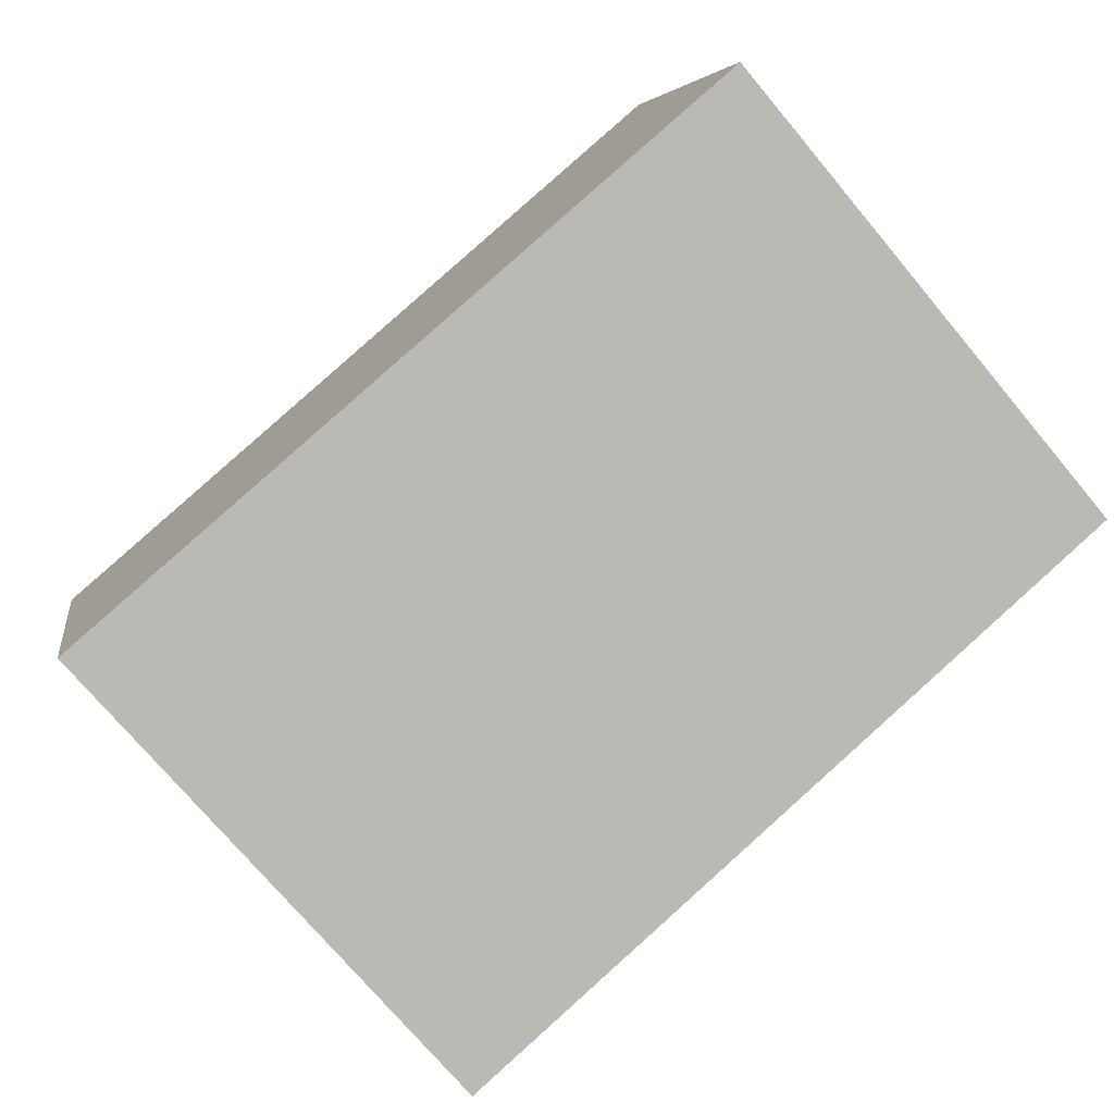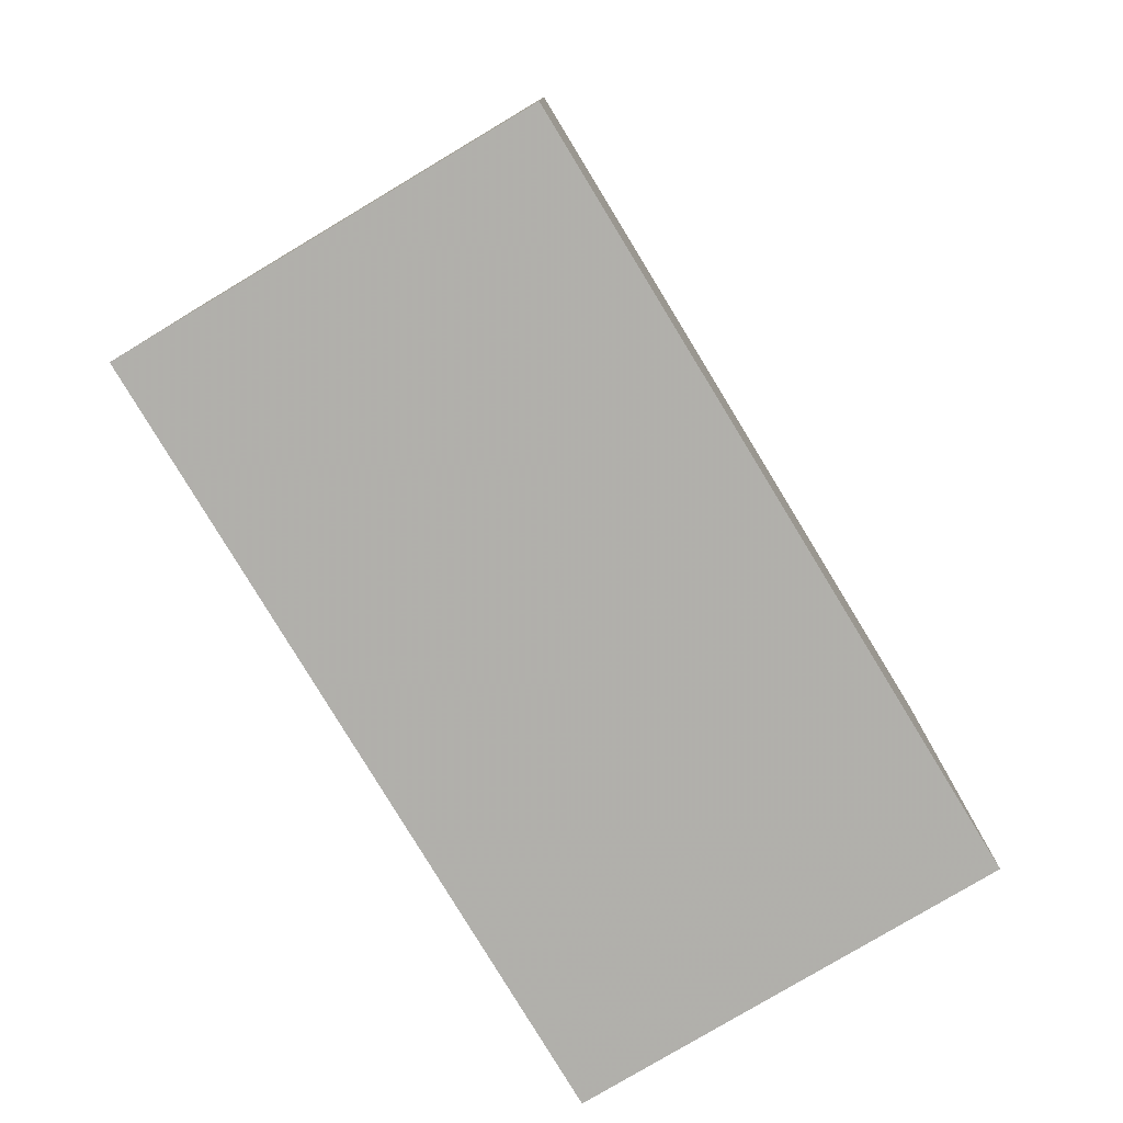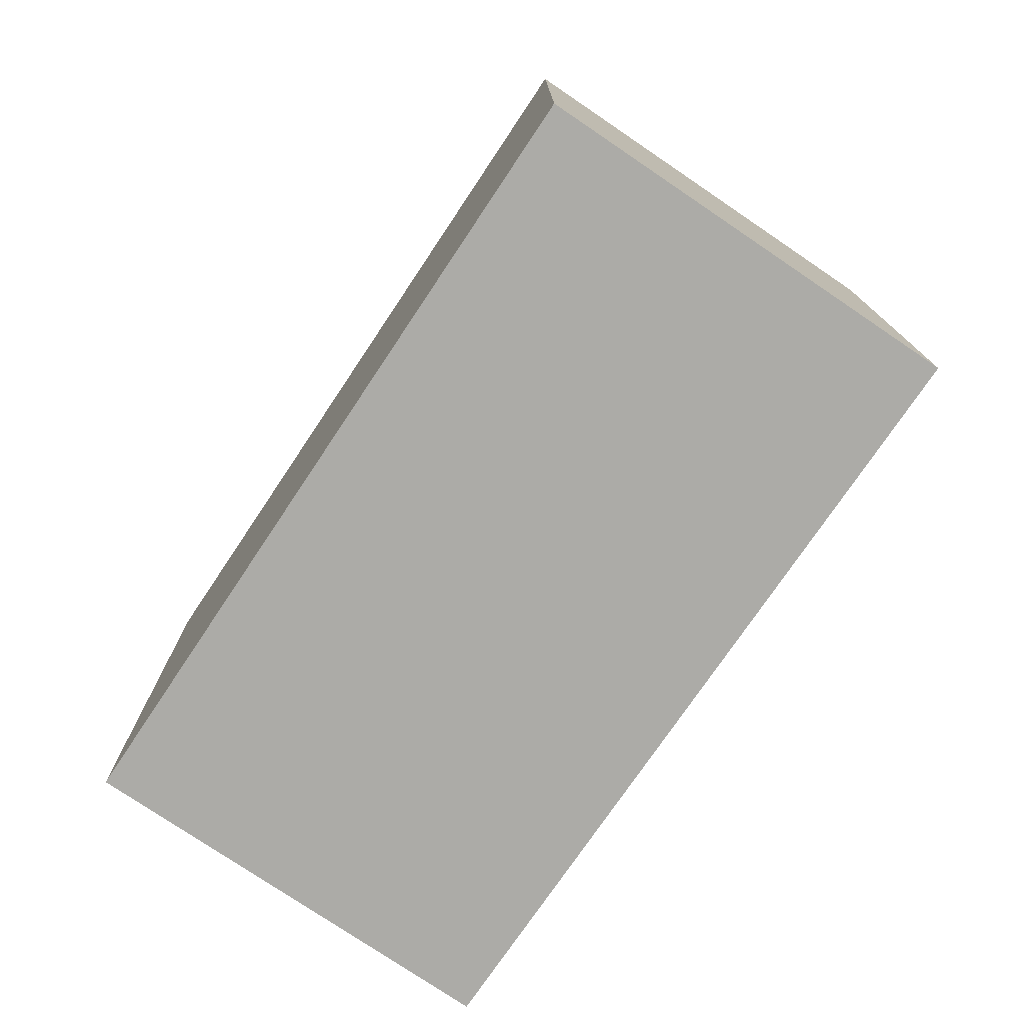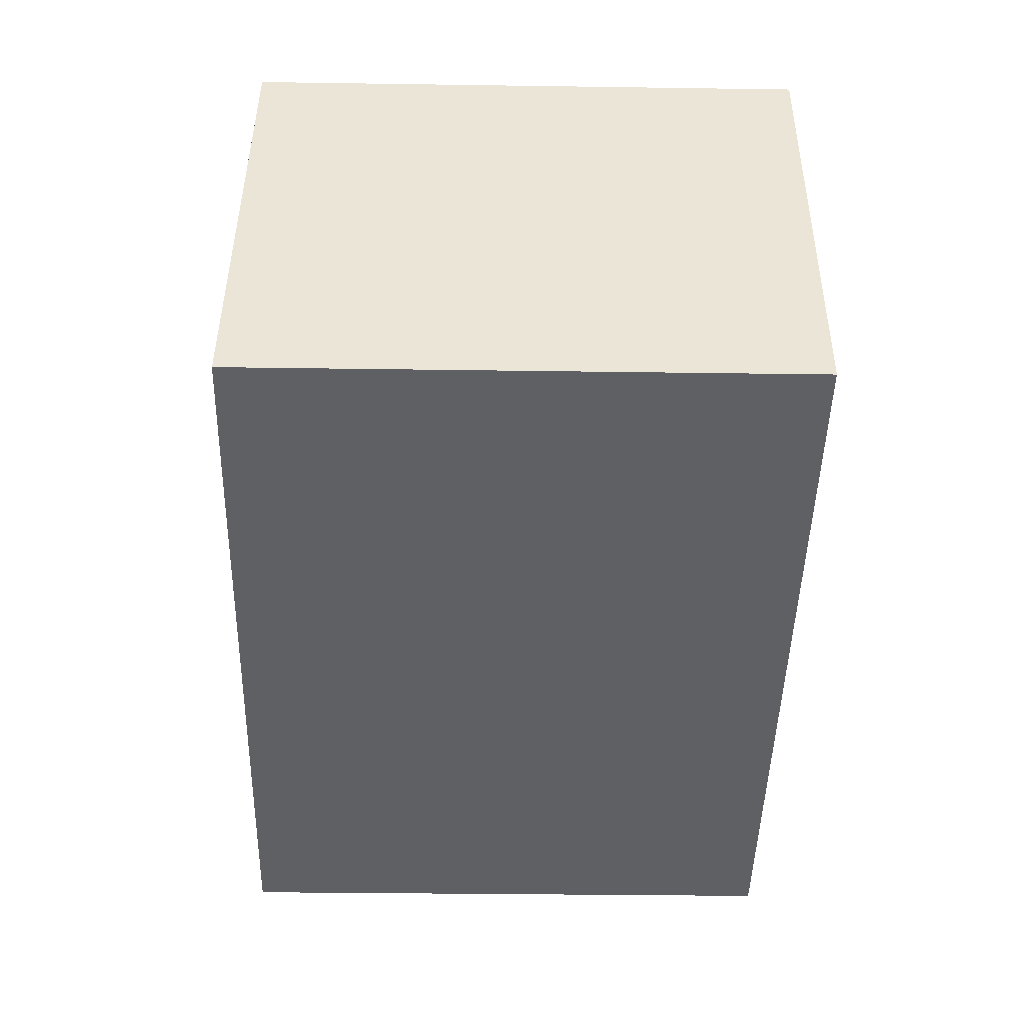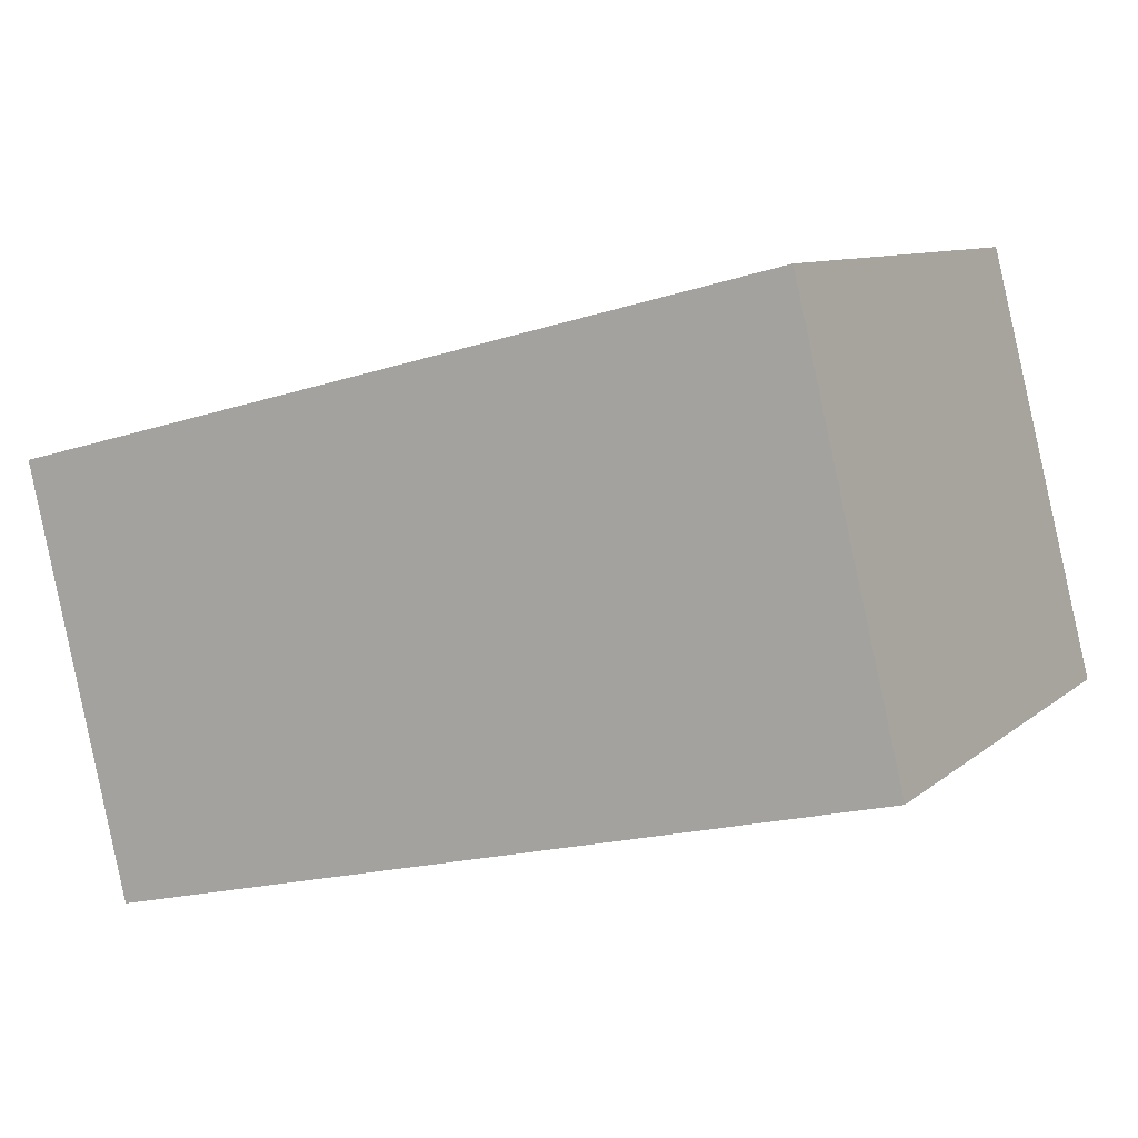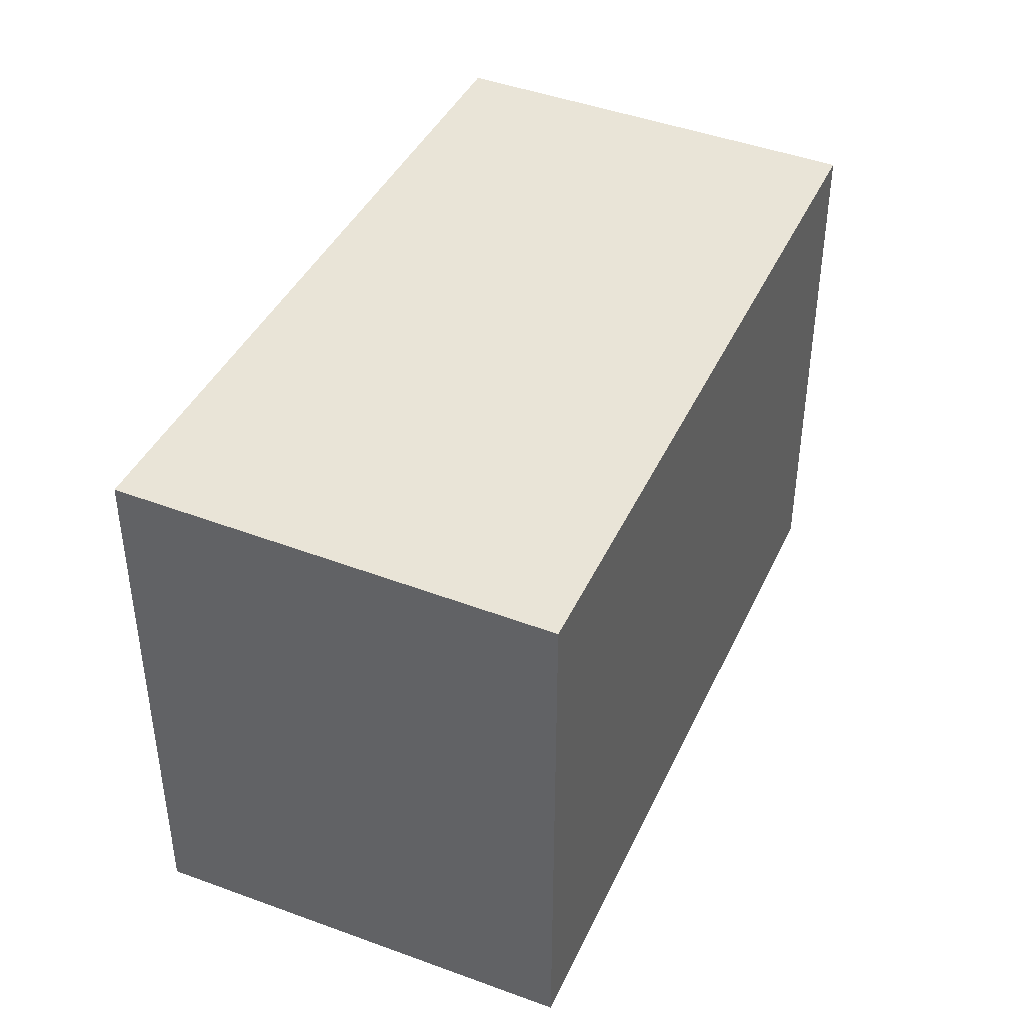
<metadata>
{"format":"obj","ext":"obj","renderer":"f3d","projection":"perspective","resolution":1024,"background":"white","views":[{"elev":-73.9,"azim":40.0,"up":"+Y"},{"elev":-78.4,"azim":-44.9,"up":"+Z"},{"elev":-76.2,"azim":70.0,"up":"+Z"},{"elev":-30.9,"azim":88.8,"up":"+Y"},{"elev":9.2,"azim":27.1,"up":"+Y"},{"elev":41.6,"azim":127.7,"up":"+Z"}]}
</metadata>
<code>
v -1567 -2539 2.068
v -1564 -2539 2.049
v -1564 -2540 2.088
v -1567 -2541 2.106
v -1564 -2539 2.049
v -1567 -2539 2.068
v -1567 -2539 0
v -1564 -2539 0
v -1564 -2540 2.088
v -1564 -2539 2.049
v -1564 -2539 0
v -1564 -2540 0
v -1567 -2541 2.106
v -1564 -2540 2.088
v -1564 -2540 0
v -1567 -2541 0
v -1567 -2539 2.068
v -1567 -2541 2.106
v -1567 -2541 0
v -1567 -2539 0
v -1567 -2539 0
v -1564 -2539 0
v -1564 -2540 0
v -1567 -2541 0
f 2 3 4 1
f 6 7 8 5
f 10 11 12 9
f 14 15 16 13
f 18 19 20 17
f 22 23 24 21

</code>
